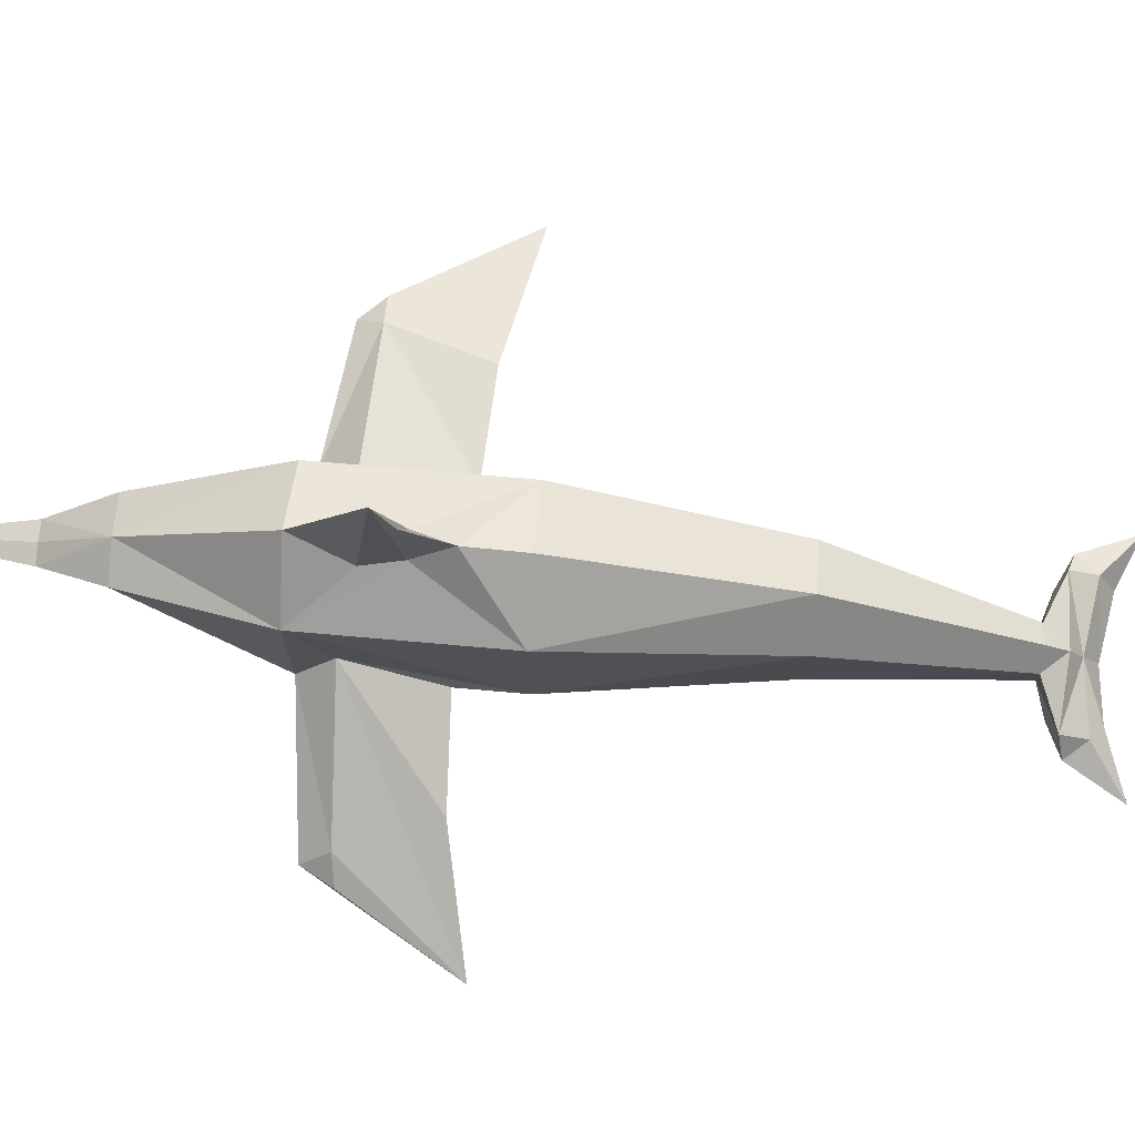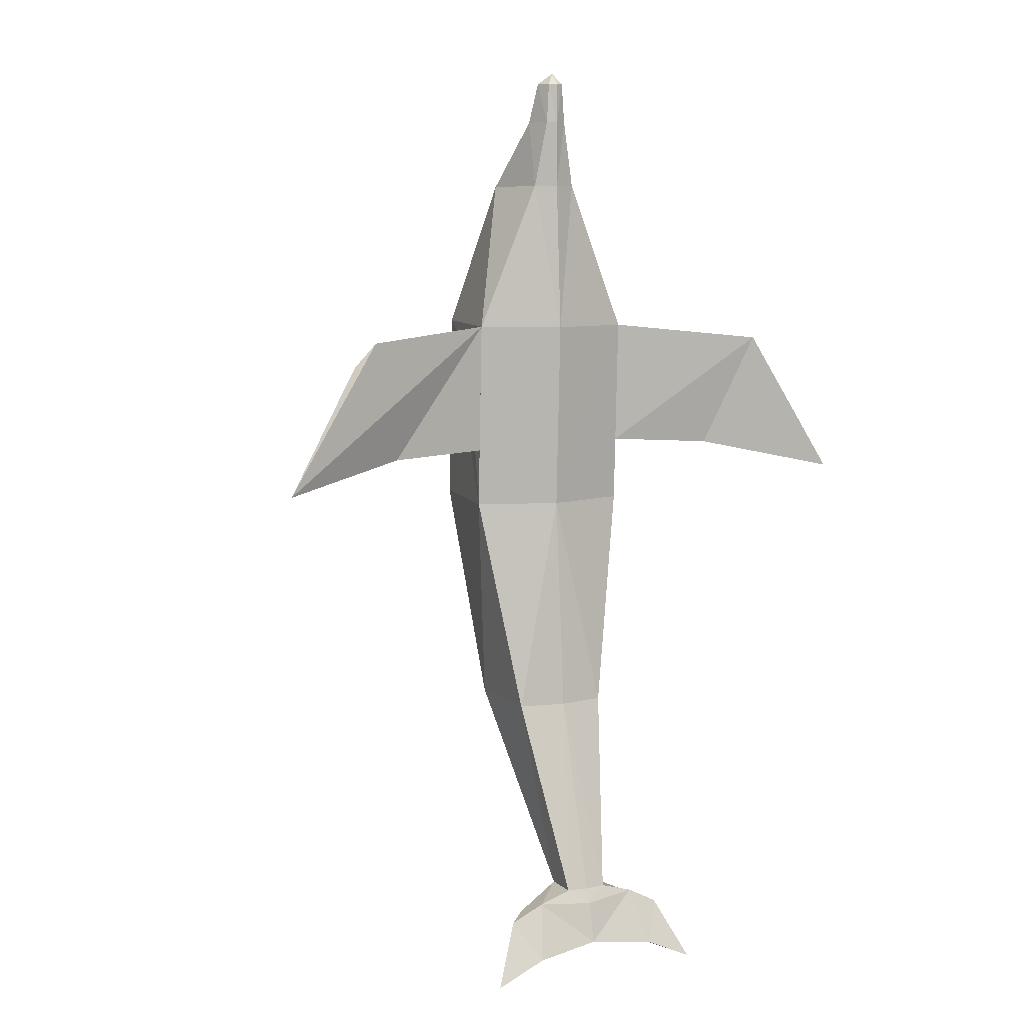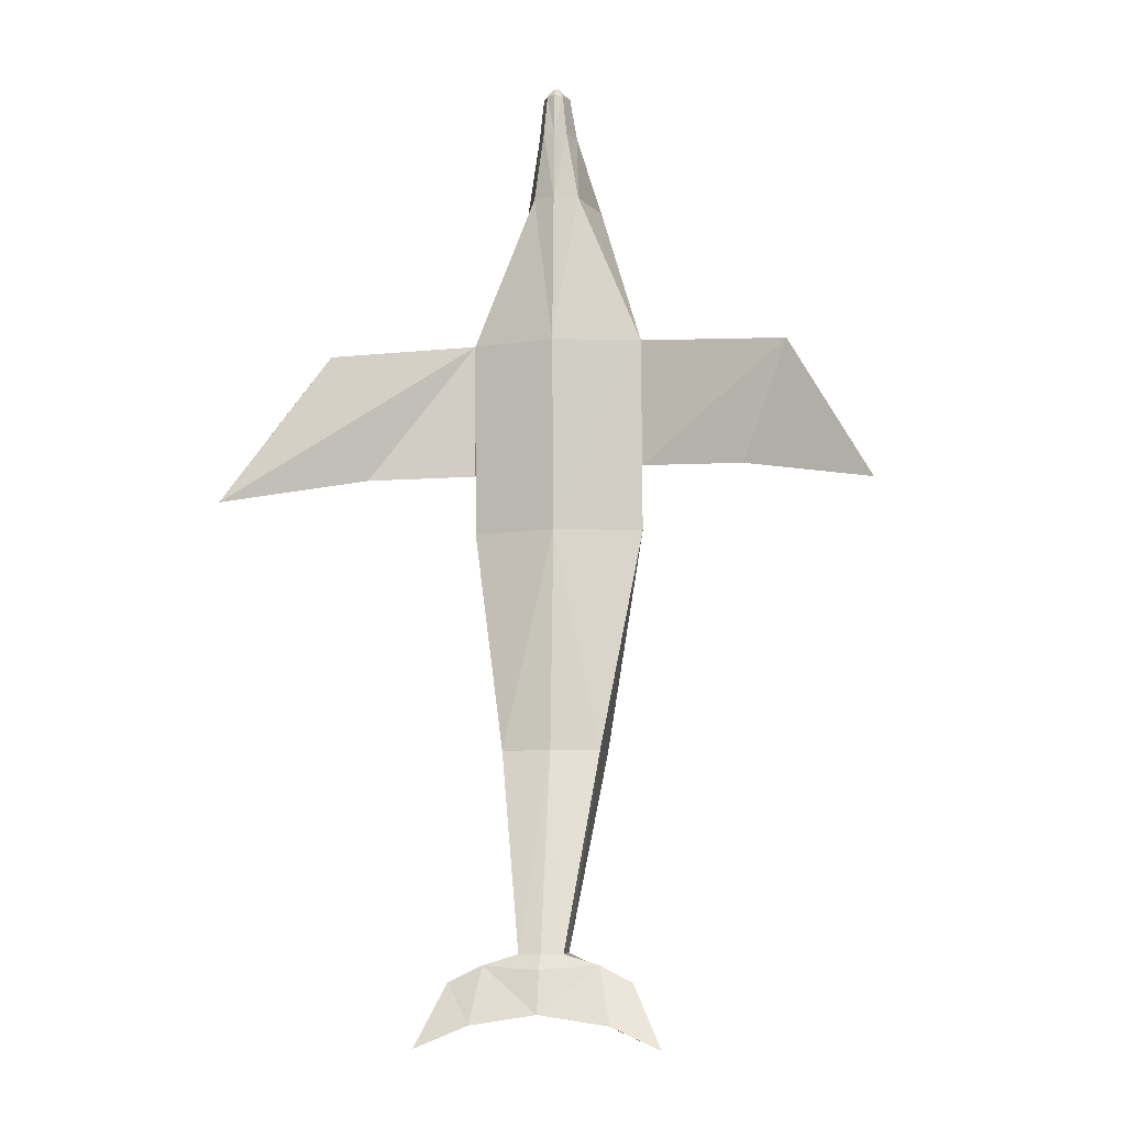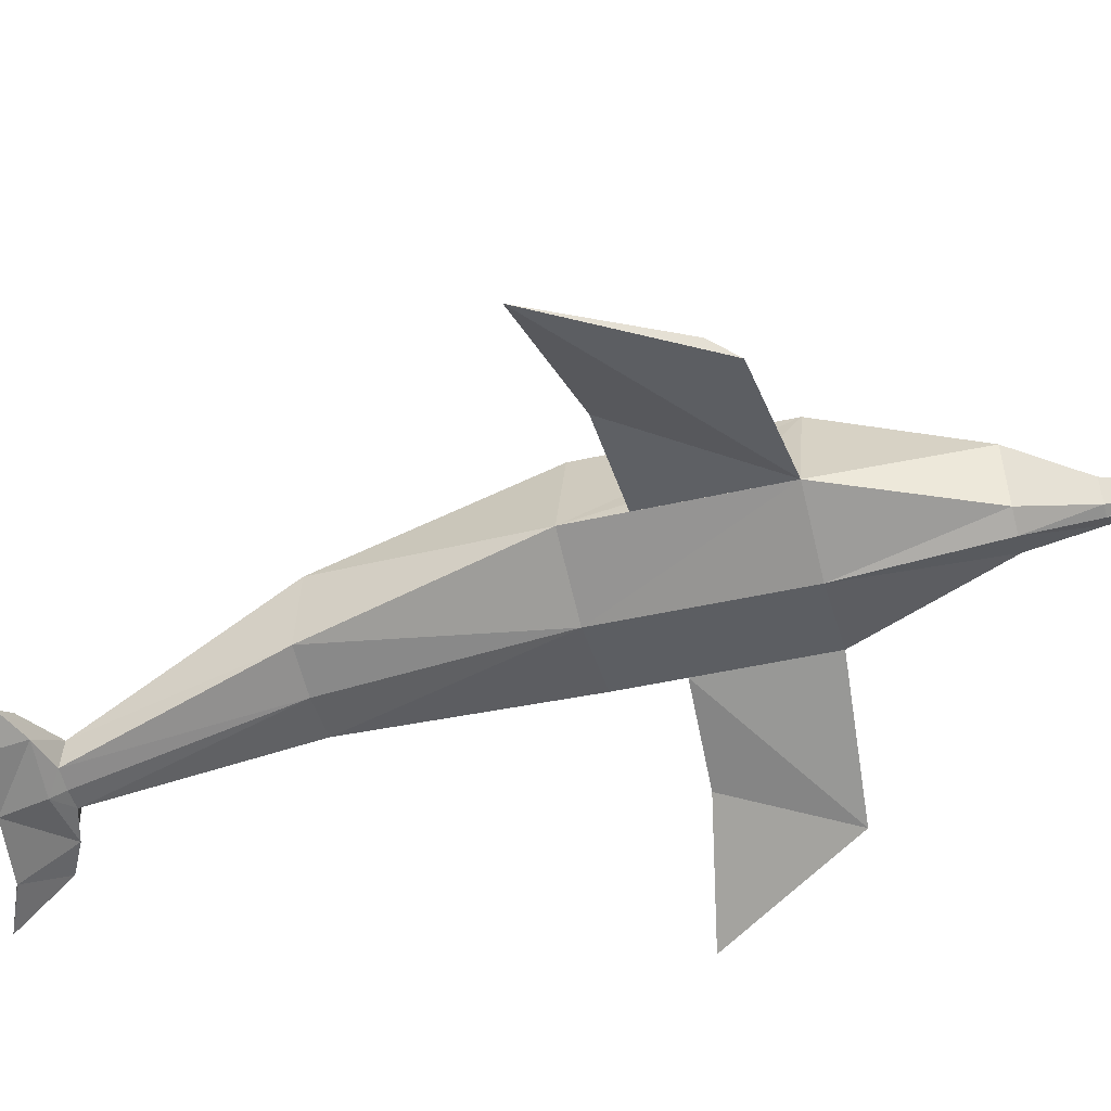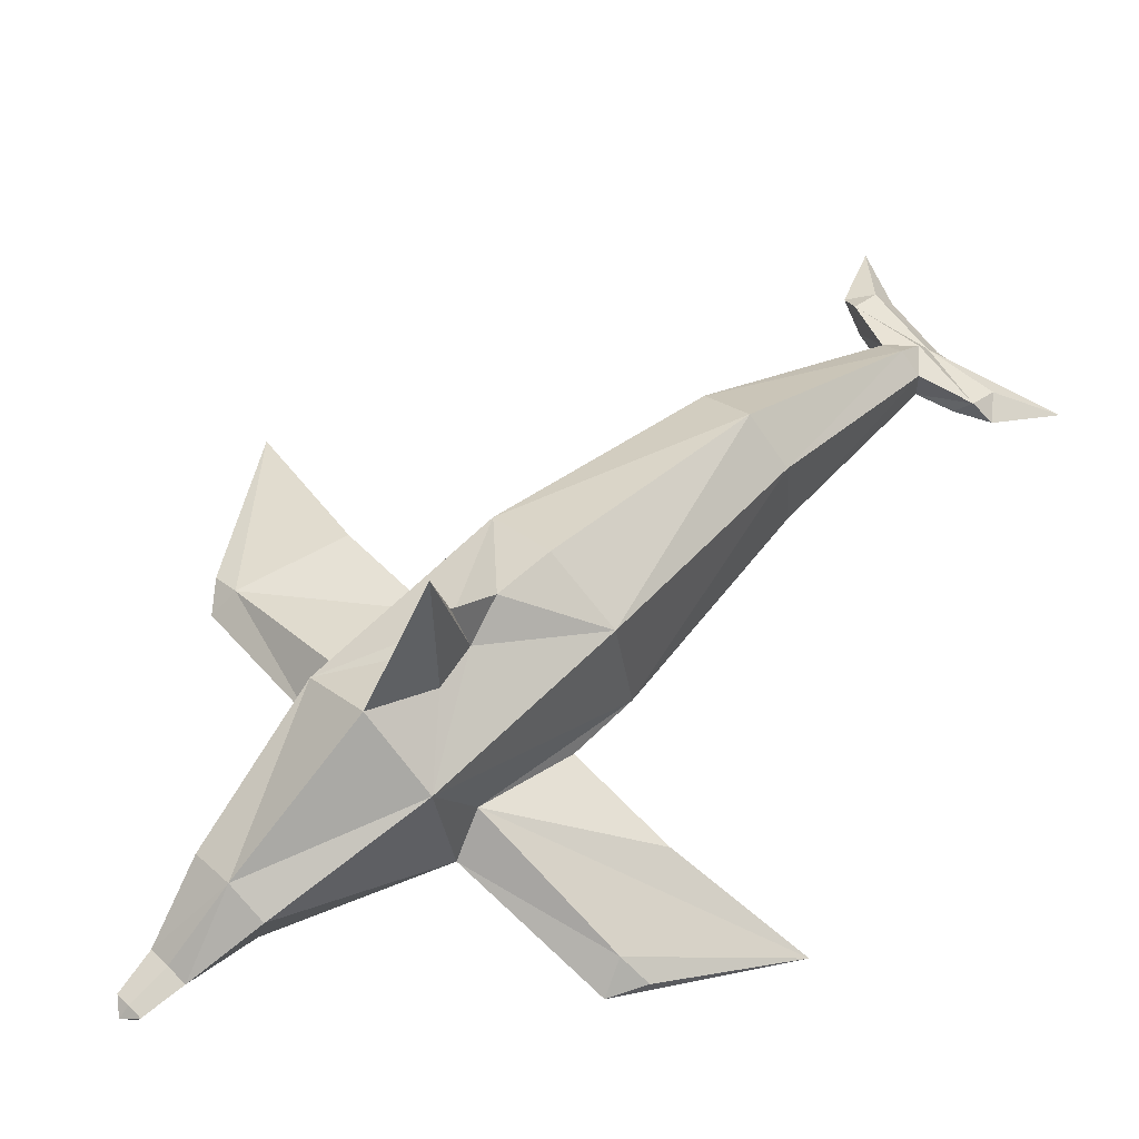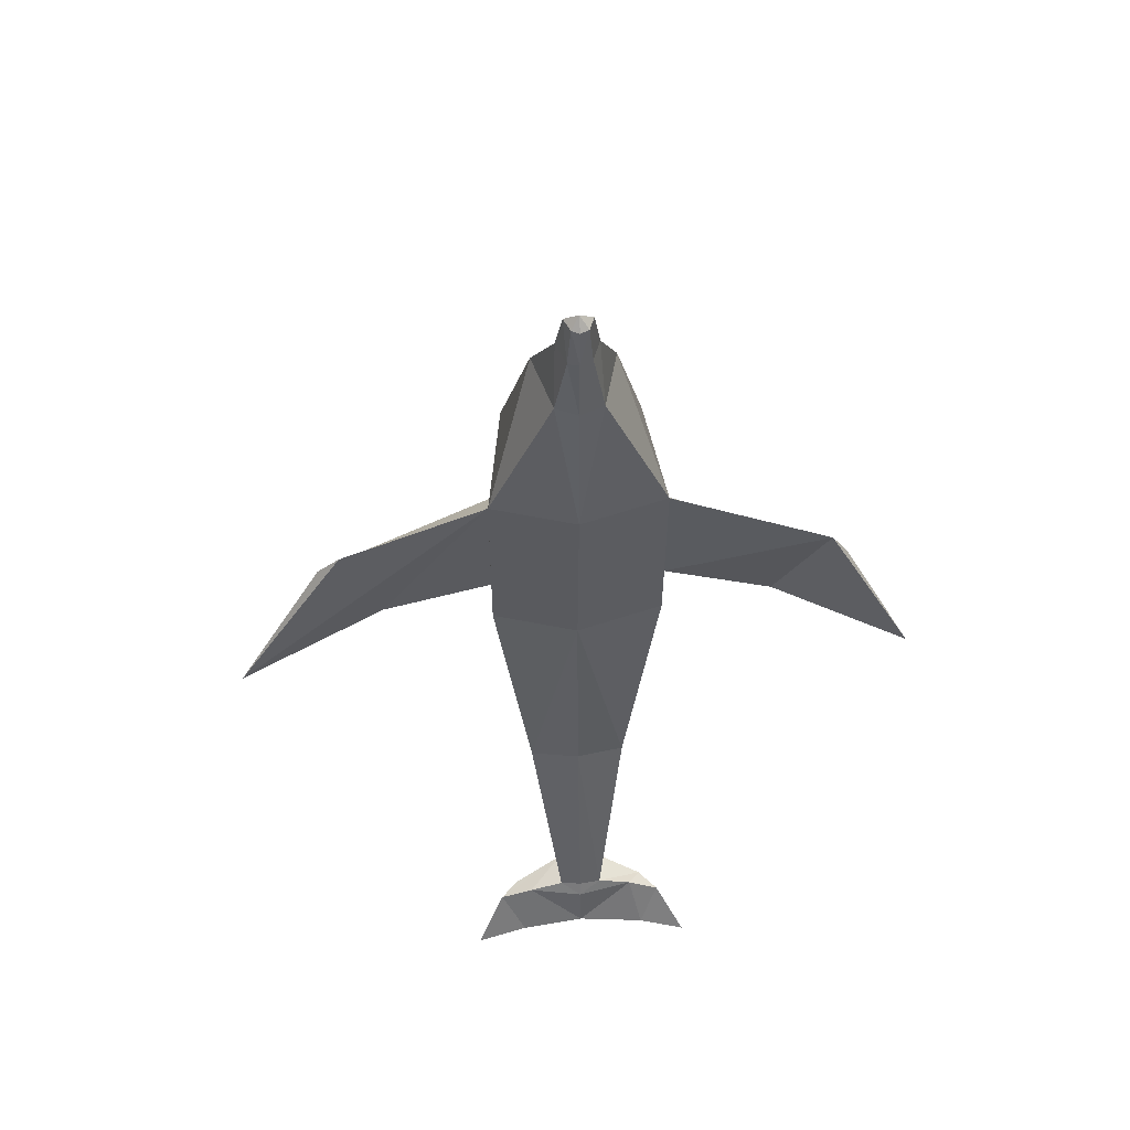
<metadata>
{"format":"obj","ext":"obj","renderer":"f3d","projection":"perspective","resolution":1024,"background":"white","views":[{"elev":78.7,"azim":95.3,"up":"+Y"},{"elev":6.8,"azim":-27.6,"up":"+Z"},{"elev":-8.9,"azim":9.4,"up":"+Z"},{"elev":-53.6,"azim":-75.2,"up":"+Y"},{"elev":62.5,"azim":45.7,"up":"+Y"},{"elev":55.3,"azim":-4.1,"up":"+Z"}]}
</metadata>
<code>
o Cube
v 0.8989 0.002231 0.4552
v -2.553 -0.3943 1.375
v -0.8681 0.004147 0.3907
v 0 -0.2142 -0.23
v 0 -0.2982 1.768
v -0.2246 -0.107 3.342
v -0.4059 0.5056 3.342
v 0.4059 0.5056 3.342
v 0.2476 -0.107 3.342
v 0 0.6109 3.342
v 0 -0.2077 3.342
v -0.1116 -0.1771 4.045
v -0.2032 0.07263 4.045
v 0.207 0.07263 4.045
v 0.127 -0.1386 4.045
v 0.001897 0.1 4.045
v 0.001897 -0.2033 4.045
v 0 -0.3961 -2.521
v -0.5075 -0.3215 -2.518
v 0.4529 0.5465 -2.484
v 0.4988 -0.3215 -2.518
v -0.5241 0.5655 -2.483
v 0 0.9094 -2.47
v 0.004971 -0.07906 4.583
v -0.07554 -0.1549 4.466
v -0.1385 -0.009637 4.466
v 0.1436 -0.009637 4.466
v 0.08854 -0.1549 4.466
v 0.002503 -0.1924 4.466
v 0.002503 0.009209 4.466
v -0.07554 -0.1549 4.466
v -0.1385 -0.009637 4.466
v 0.1436 -0.009637 4.466
v 0.08854 -0.1549 4.466
v 0.002503 -0.1924 4.466
v 0.002503 0.009209 4.466
v -0.07554 -0.1549 4.466
v -0.1385 -0.009637 4.466
v 0.1436 -0.009637 4.466
v 0.08854 -0.1549 4.466
v 0.002503 -0.1924 4.466
v 0.002503 0.009209 4.466
v -0.07554 -0.1549 4.466
v -0.1385 -0.009637 4.466
v 0.1436 -0.009637 4.466
v 0.08854 -0.1549 4.466
v 0.002503 -0.1924 4.466
v 0.002503 0.009209 4.466
v 0.2232 -0.5896 -4.532
v 0.2232 -0.9246 -4.545
v 0 -0.4149 -4.525
v 0 -0.9501 -4.546
v -0.2232 -0.9246 -4.545
v -0.2232 -0.5832 -4.531
v 0.7072 -0.7478 -4.75
v 0.5783 -0.9216 -4.649
v -0.005517 -0.6258 -4.786
v -0.005517 -1.016 -4.697
v -0.5776 -0.9399 -4.653
v -0.7481 -0.7728 -4.753
v -0.9249 -0.9256 -4.818
v 0.9047 -0.9323 -4.819
v 1.207 -1.171 -5.445
v 0.7072 -1.147 -5.222
v -0.005517 -0.8573 -4.938
v 0.7072 -0.8904 -5.043
v -0.005517 -1.124 -5.118
v -0.6738 -1.147 -5.222
v -1.215 -1.168 -5.446
v -0.7481 -0.884 -5.044
v -0.8672 0.0288 -0.2204
v -0.8672 -0.05021 1.778
v -0.8198 0.3584 1.398
v -3.427 -0.7345 0.05957
v -2.328 -0.4437 1.629
v -2.28 -0.2594 1.376
v 2.628 -0.4541 1.289
v 0.899 -0.05021 1.778
v 0.899 0.0288 -0.2204
v 0.7843 0.2823 1.419
v 2.334 -0.2965 1.337
v 3.305 -0.776 0.1124
v 2.448 -0.5203 1.622
v -1.979 -0.1936 0.343
v 1.967 -0.2332 0.4009
v 2e-06 2.691 1.079
v -0.1615 1.401 1.237
v 0.01466 1.609 0.4344
v 0.2054 1.374 1.236
v 0 1.975 0.9005
v 0 1.529 1.841
v -0.6828 1.084 1.823
v 0.7255 1.134 -0.1767
v 0.7255 1.055 1.822
v -0.6828 1.163 -0.1755
v 0 1.521 -0.1614
v 0.1301 1.429 0.8346
v -0.1084 1.482 0.8357
f 72 7 92
f 72 74 84
f 4 78 5
f 4 21 79
f 97 90 86
f 4 72 71
f 11 12 6
f 94 10 8
f 5 9 11
f 92 10 91
f 78 8 9
f 5 6 72
f 17 28 29
f 11 15 17
f 9 14 15
f 10 14 8
f 10 13 16
f 6 13 7
f 15 27 28
f 16 27 14
f 16 26 30
f 12 26 13
f 17 25 12
f 22 51 54
f 95 23 22
f 79 20 93
f 71 22 19
f 4 19 18
f 93 23 96
f 19 54 53
f 18 53 52
f 18 50 21
f 20 51 23
f 21 49 20
f 31 26 25
f 33 28 27
f 35 25 29
f 36 27 30
f 34 29 28
f 32 30 26
f 37 32 31
f 39 34 33
f 41 31 35
f 42 33 36
f 40 35 34
f 38 36 32
f 43 38 37
f 45 40 39
f 47 37 41
f 48 39 42
f 46 41 40
f 44 42 38
f 24 44 43
f 24 46 45
f 24 43 47
f 24 45 48
f 24 47 46
f 24 48 44
f 49 57 51
f 53 58 52
f 59 67 58
f 60 65 70
f 54 61 59
f 50 58 56
f 50 56 55
f 54 57 60
f 64 65 63
f 68 70 67
f 61 70 69
f 55 65 57
f 61 68 59
f 62 66 55
f 56 67 64
f 62 64 63
f 72 76 75
f 71 73 92
f 72 73 71
f 3 84 76
f 2 74 75
f 2 75 76
f 2 76 74
f 94 80 79
f 78 81 80
f 80 82 85
f 1 78 79
f 1 79 80
f 1 85 83
f 77 82 81
f 77 81 83
f 77 83 82
f 86 90 98
f 87 91 86
f 97 94 93
f 98 95 92
f 88 93 96
f 89 91 94
f 88 96 95
f 72 6 7
f 84 3 72
f 72 75 74
f 4 79 78
f 4 18 21
f 86 89 97
f 97 88 90
f 4 5 72
f 11 17 12
f 94 91 10
f 5 78 9
f 92 7 10
f 78 94 8
f 5 11 6
f 17 15 28
f 11 9 15
f 9 8 14
f 10 16 14
f 10 7 13
f 6 12 13
f 15 14 27
f 16 30 27
f 16 13 26
f 12 25 26
f 17 29 25
f 22 23 51
f 95 96 23
f 79 21 20
f 71 95 22
f 4 71 19
f 93 20 23
f 19 22 54
f 18 19 53
f 18 52 50
f 20 49 51
f 21 50 49
f 31 32 26
f 33 34 28
f 35 31 25
f 36 33 27
f 34 35 29
f 32 36 30
f 37 38 32
f 39 40 34
f 41 37 31
f 42 39 33
f 40 41 35
f 38 42 36
f 43 44 38
f 45 46 40
f 47 43 37
f 48 45 39
f 46 47 41
f 44 48 42
f 49 55 57
f 53 59 58
f 59 68 67
f 60 57 65
f 59 53 54
f 54 60 61
f 50 52 58
f 55 49 50
f 56 62 55
f 54 51 57
f 64 67 65
f 65 66 63
f 68 69 70
f 70 65 67
f 61 60 70
f 55 66 65
f 61 69 68
f 62 63 66
f 56 58 67
f 62 56 64
f 72 73 76
f 92 95 71
f 73 72 92
f 72 3 73
f 76 73 3
f 84 74 76
f 79 93 94
f 94 78 80
f 78 83 81
f 85 1 80
f 80 81 82
f 83 78 1
f 85 82 83
f 98 87 86
f 90 88 98
f 87 92 91
f 93 88 97
f 97 89 94
f 92 87 98
f 98 88 95
f 89 86 91

</code>
